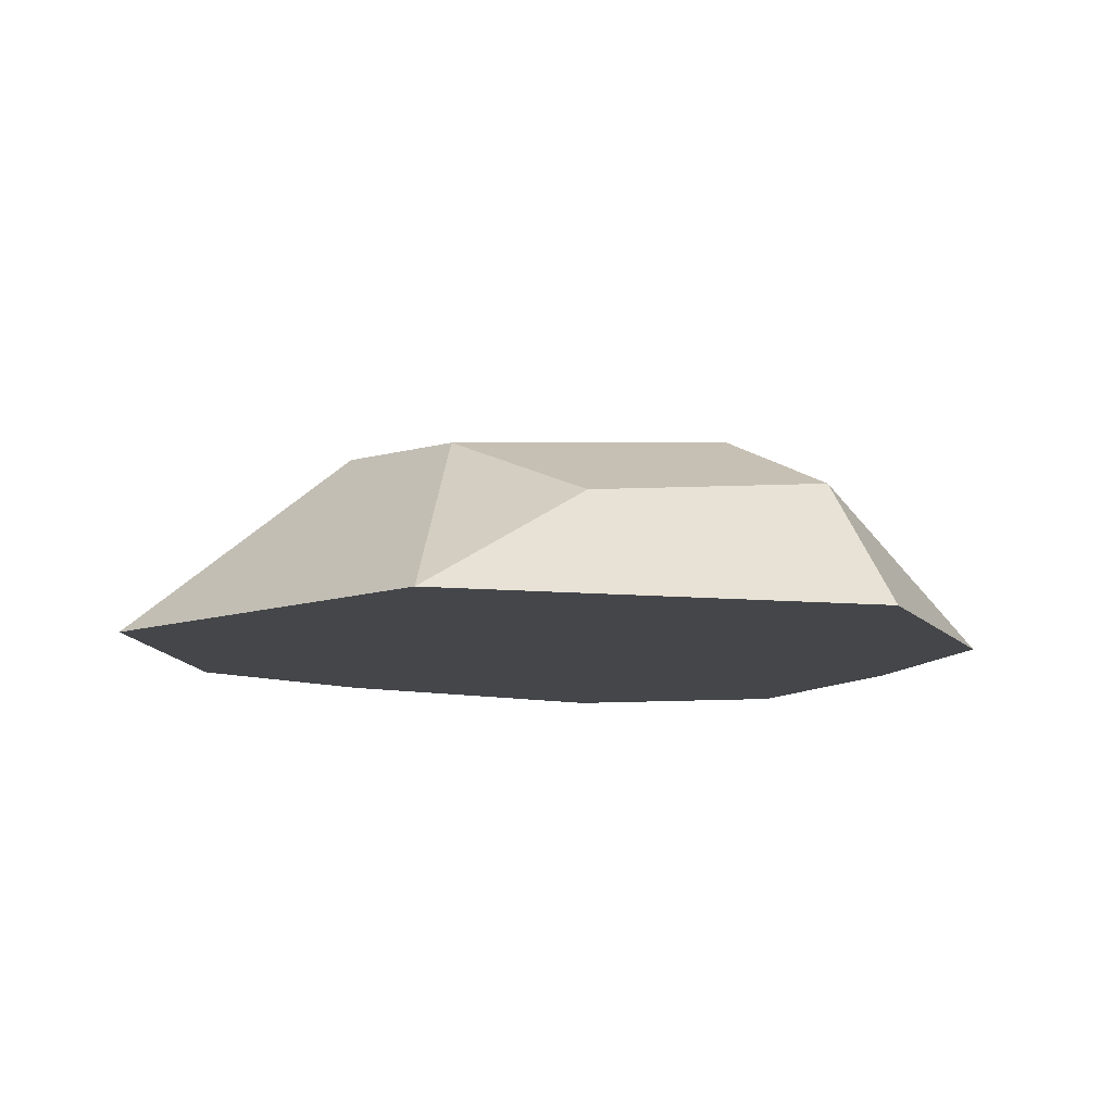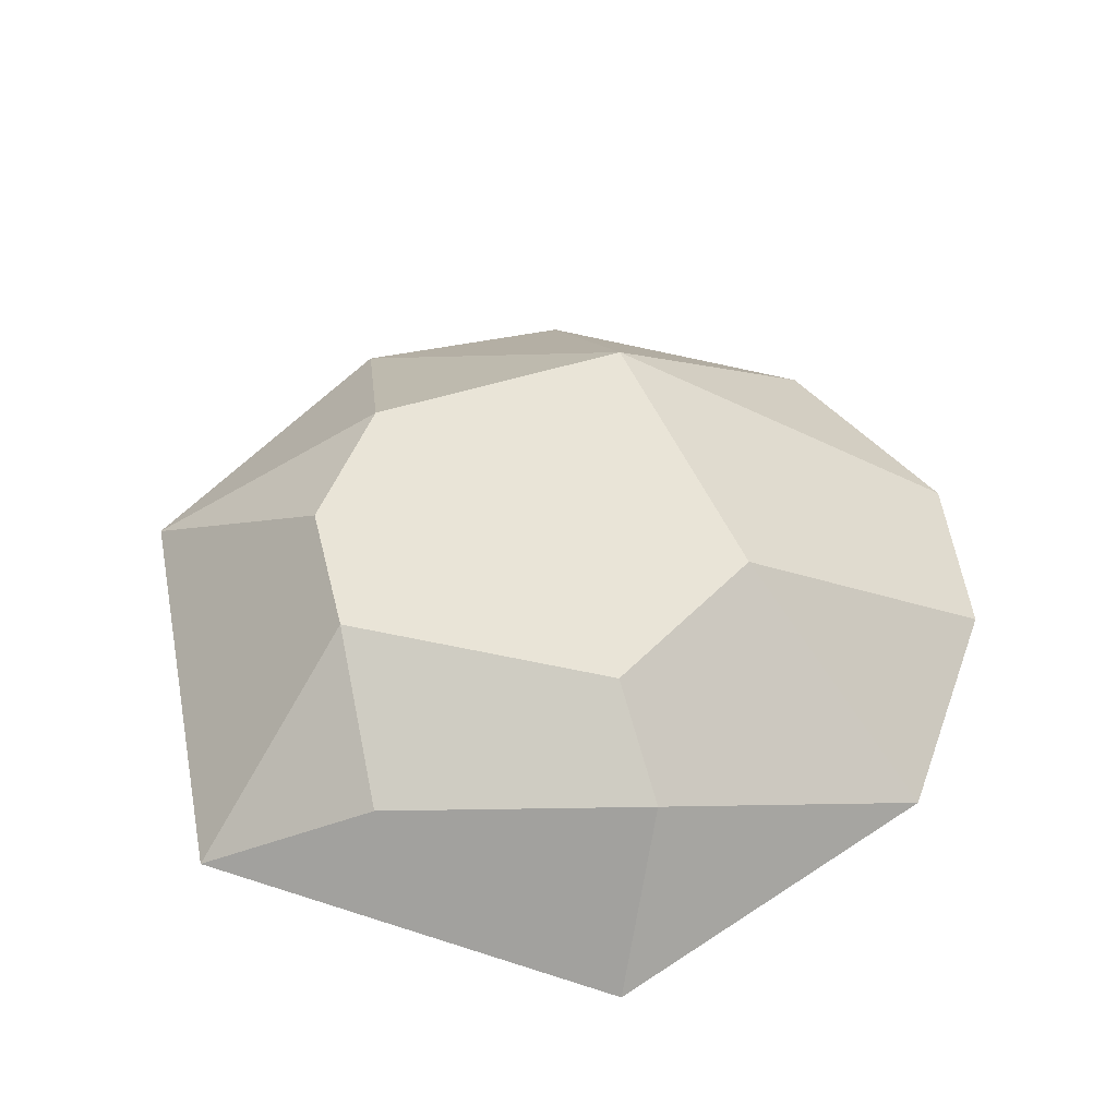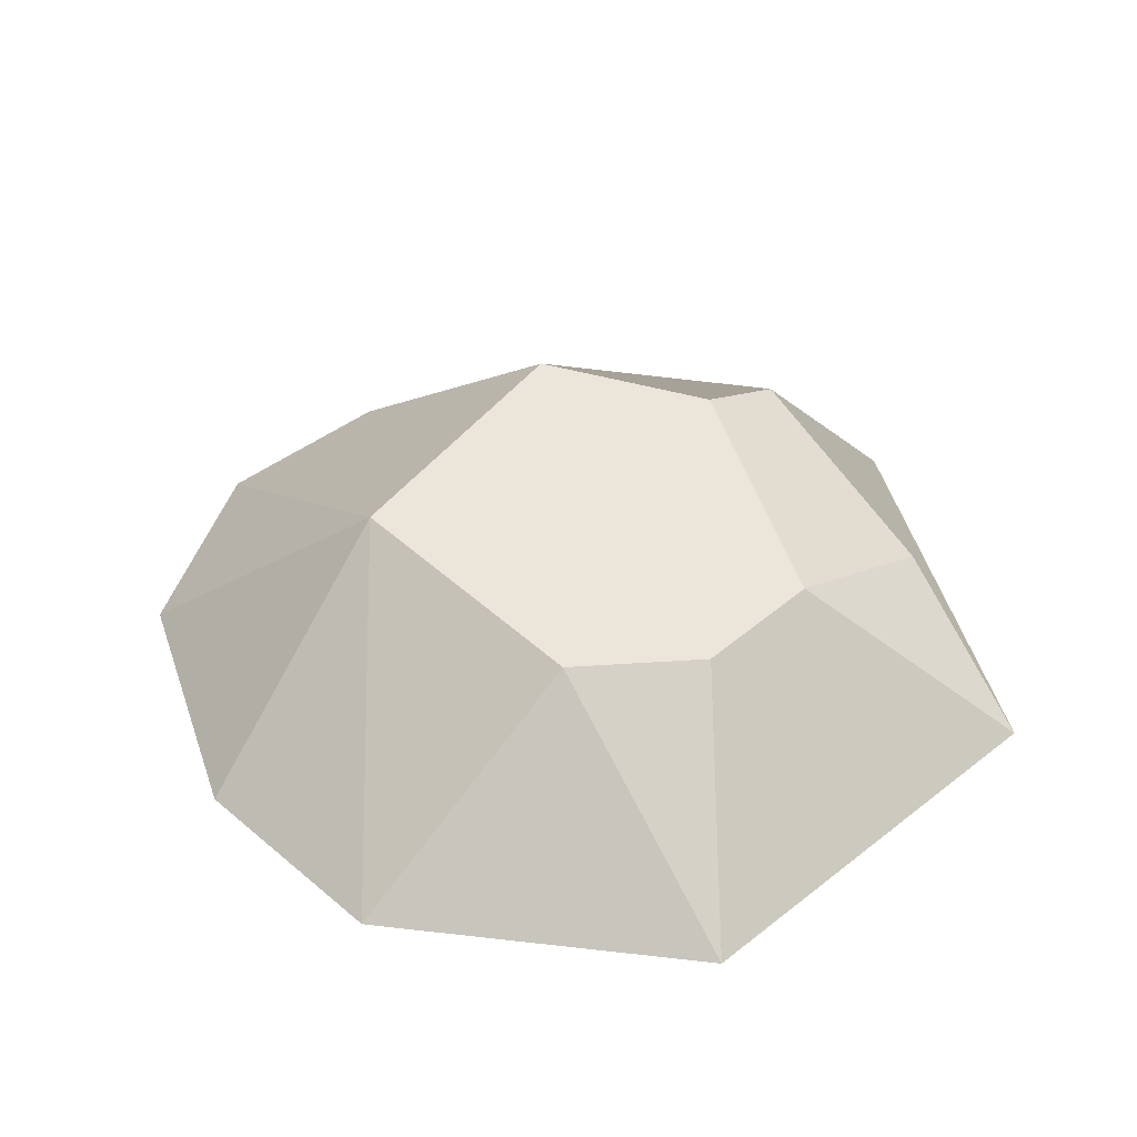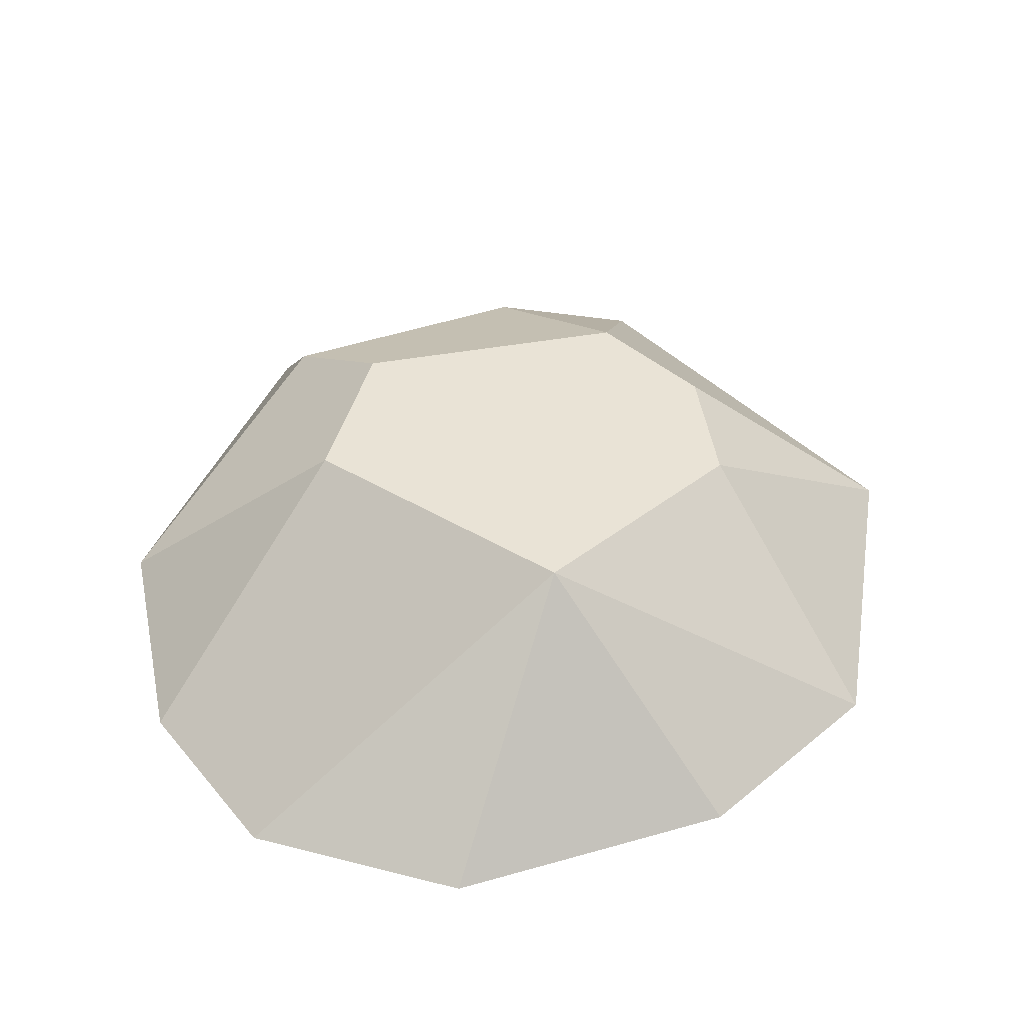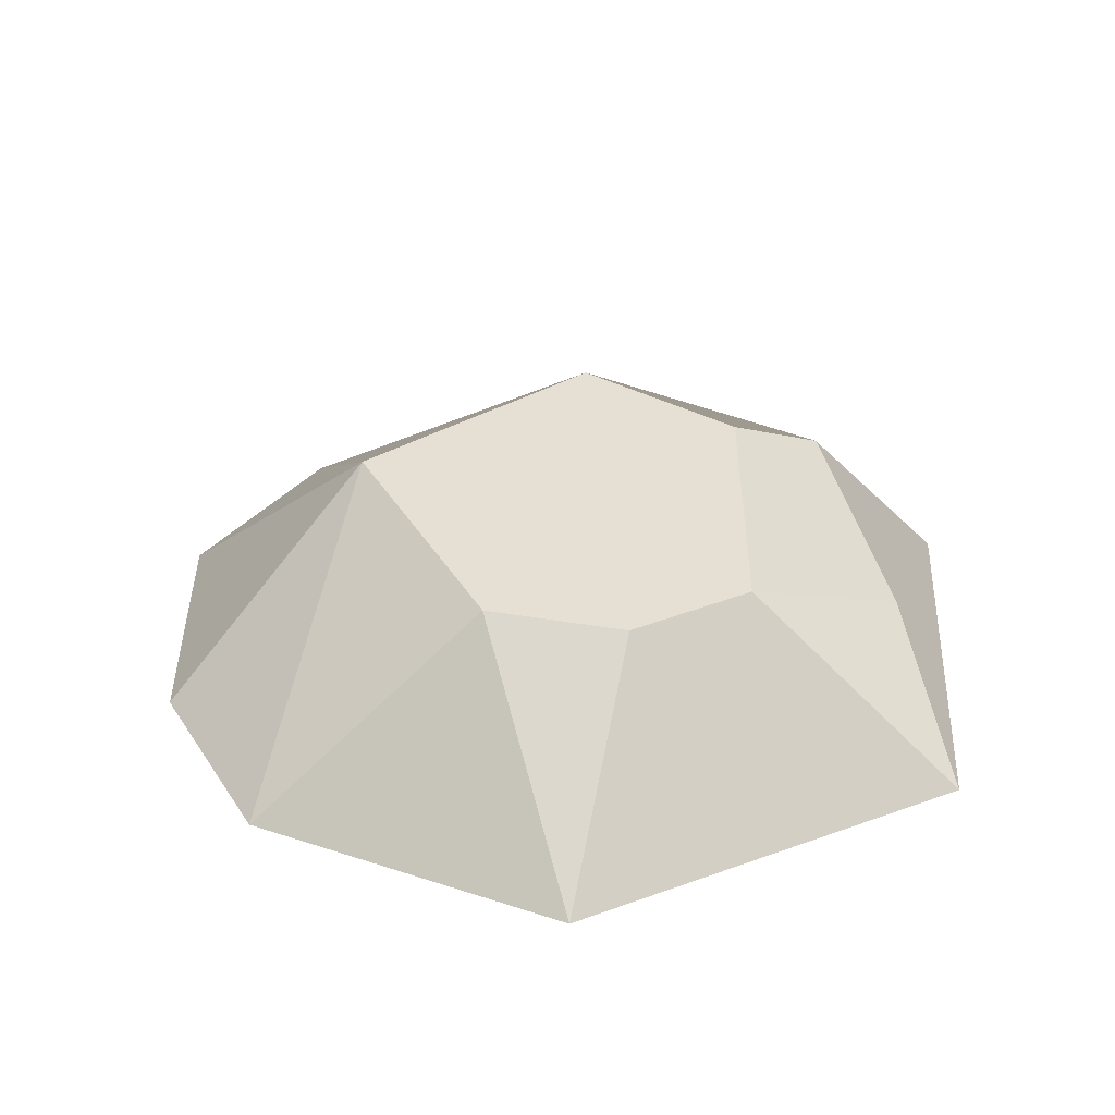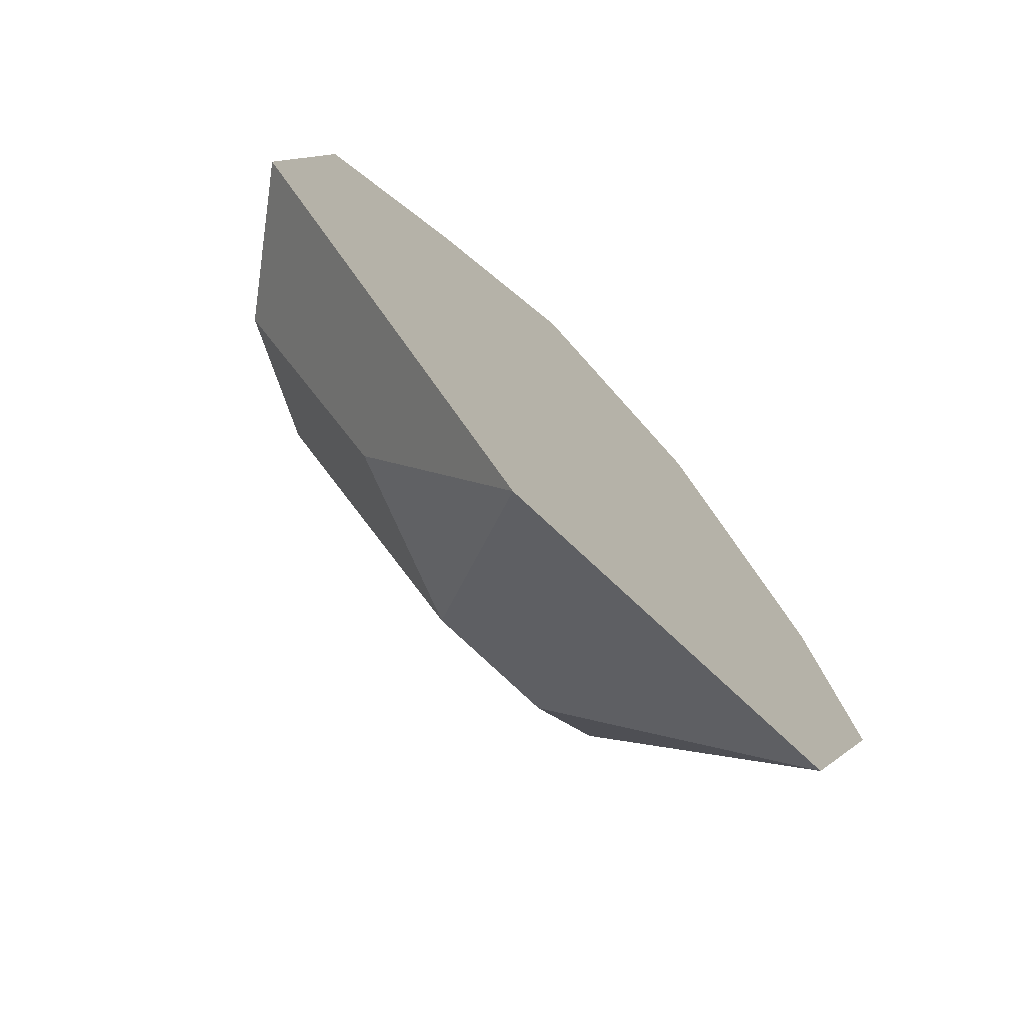
<metadata>
{"format":"obj","ext":"obj","renderer":"f3d","projection":"perspective","resolution":1024,"background":"white","views":[{"elev":-9.3,"azim":-152.3,"up":"+Y"},{"elev":53.1,"azim":-117.7,"up":"+Y"},{"elev":42.0,"azim":119.8,"up":"+Y"},{"elev":45.8,"azim":30.7,"up":"+Y"},{"elev":33.2,"azim":136.5,"up":"+Y"},{"elev":-74.5,"azim":-46.6,"up":"+Z"}]}
</metadata>
<code>
o ground
v 1.256 -0.4183 -1.255
v 0.4885 0.2867 -0.782
v 0.8428 0.3262 -0.3368
v 1.518 -0.4237 0.8763
v 0.5799 0.4337 0.6967
v -0.635 0.4253 0.621
v -1.715 -0.4167 -0.5271
v -0.8479 0.3588 -0.08306
v -0.4018 -0.4184 -1.75
v -0.05607 0.2788 -0.9157
v 1.761 -0.4231 0.01469
v 0.7342 -0.4568 1.742
v -0.1553 -0.458 1.968
v -0.8507 -0.4059 1.698
v -1.516 -0.4024 0.9706
v -1.309 0.1354 -0.1587
v -0.7427 0.001161 -1.106
f 12 5 13
f 6 15 14
f 10 8 6 5 3 2
f 15 16 7
f 3 11 1
f 11 3 5
f 16 15 6 8
f 17 16 8 10
f 6 14 13 5
f 9 1 11 4 12 13 14 15 7
f 17 9 7 16
f 9 17 10
f 2 1 9 10
f 4 5 12
f 11 5 4
f 2 3 1

</code>
